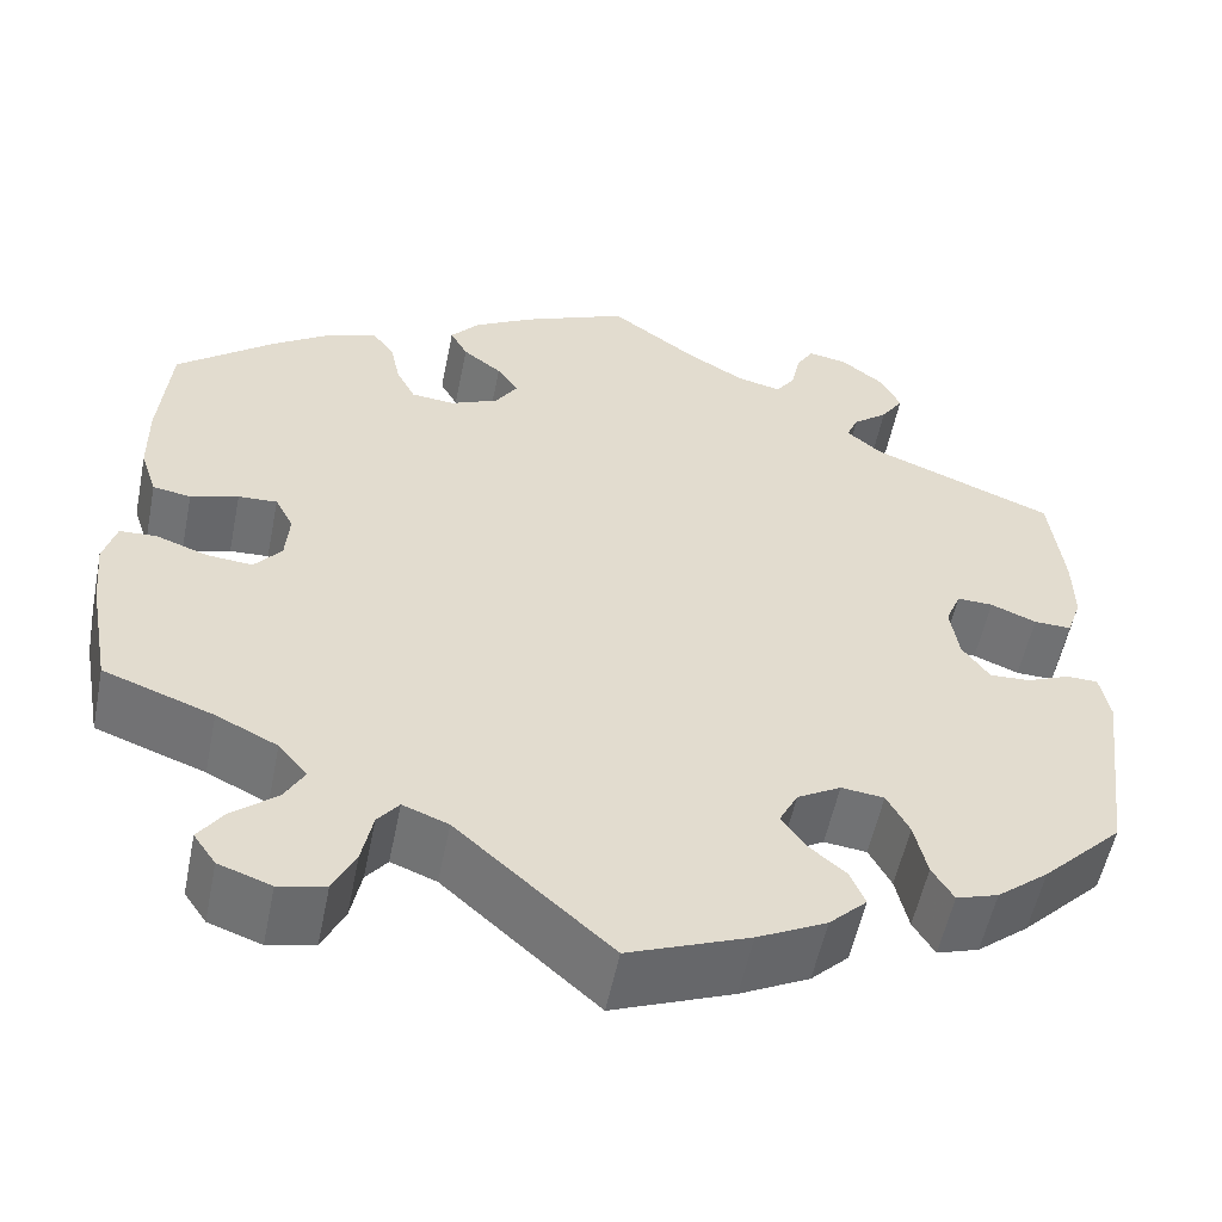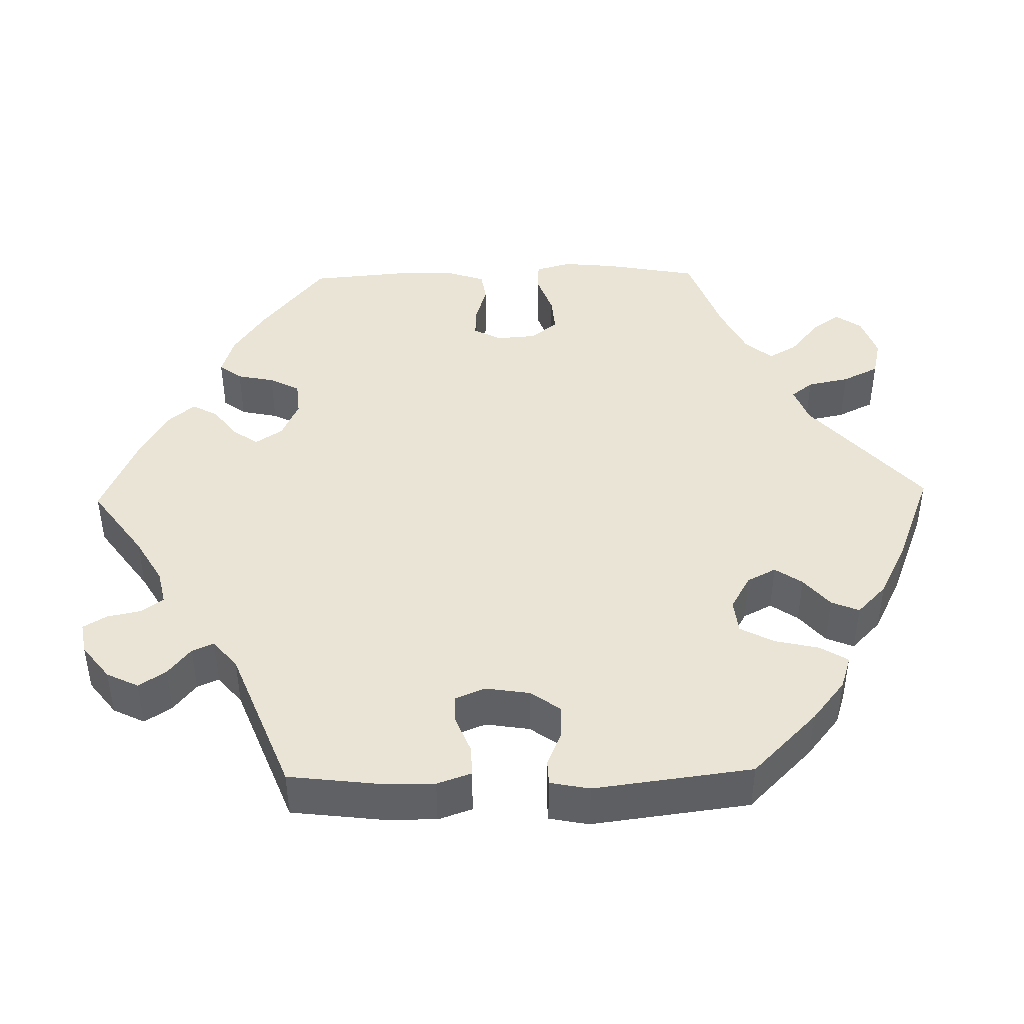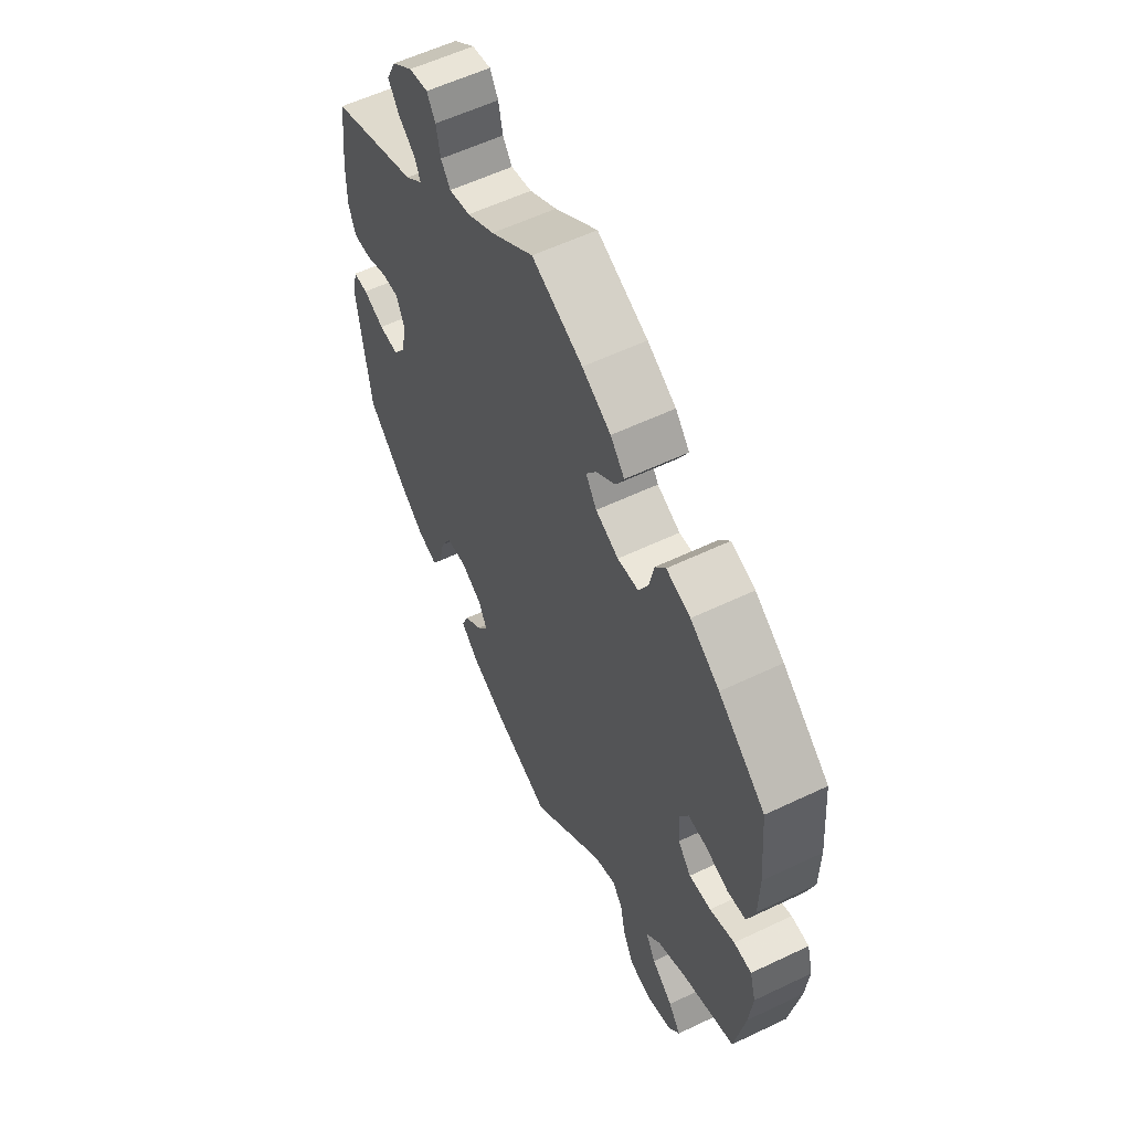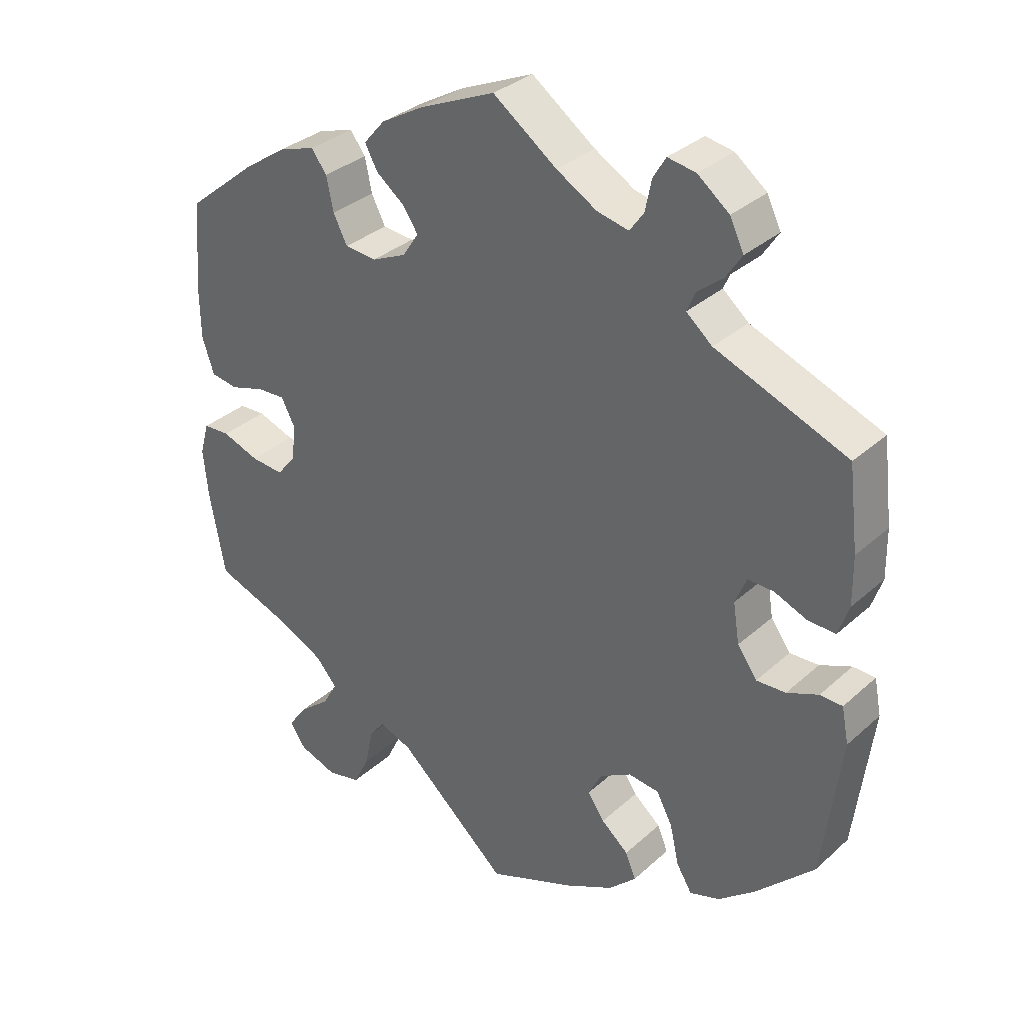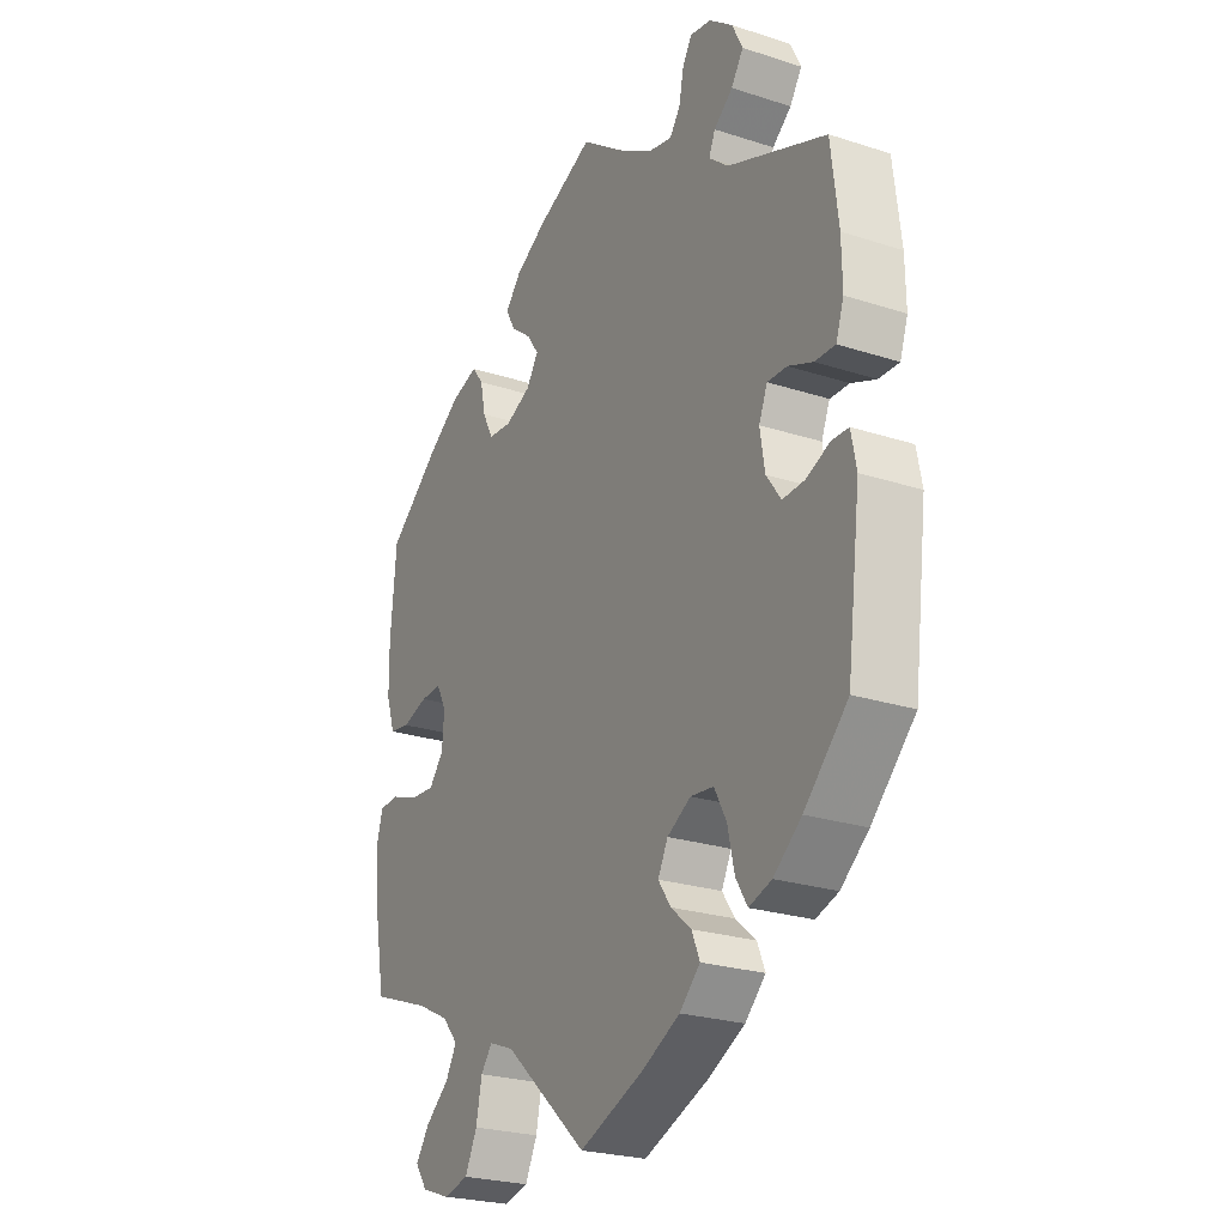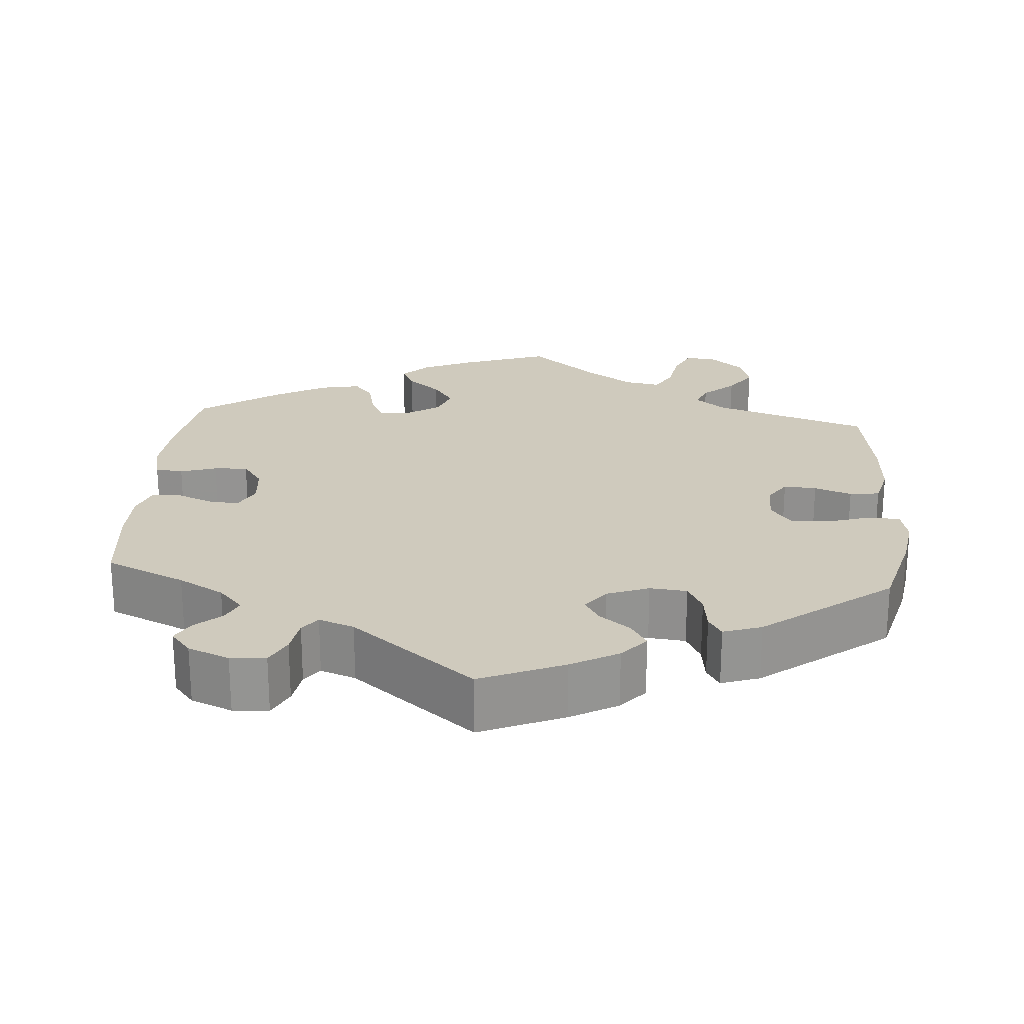
<metadata>
{"format":"obj","ext":"obj","renderer":"f3d","projection":"perspective","resolution":1024,"background":"white","views":[{"elev":-55.1,"azim":-11.4,"up":"+Z"},{"elev":43.6,"azim":88.7,"up":"+Y"},{"elev":57.8,"azim":-116.3,"up":"+Z"},{"elev":33.0,"azim":39.4,"up":"+Z"},{"elev":-24.6,"azim":62.0,"up":"+Z"},{"elev":23.0,"azim":64.4,"up":"+Y"}]}
</metadata>
<code>
v 0.514 0.07 0.174
v 0.515 0.07 0.105
v 0.5 0.07 0.061
v 0.461 0.07 0.062
v 0.414 0.07 0.081
v 0.377 0.07 0.082
v 0.361 0.07 0.043
v 0.37 0.07 -0.014
v 0.398 0.07 -0.053
v 0.44 0.07 -0.051
v 0.485 0.07 -0.032
v 0.517 0.07 -0.033
v 0.527 0.07 -0.084
v 0.501 0.07 -0.288
v 0.418 0.07 -0.371
v 0.365 0.07 -0.414
v 0.322 0.07 -0.428
v 0.3 0.07 -0.392
v 0.287 0.07 -0.335
v 0.264 0.07 -0.292
v 0.22 0.07 -0.287
v 0.175 0.07 -0.313
v 0.156 0.07 -0.35
v 0.18 0.07 -0.385
v 0.219 0.07 -0.418
v 0.234 0.07 -0.454
v 0.195 0.07 -0.492
v 0.124 0.07 -0.528
v 0 0.07 -0.577
v -0.159 0.07 -0.436
v -0.206 0.07 -0.418
v -0.228 0.07 -0.446
v -0.239 0.07 -0.5
v -0.262 0.07 -0.547
v -0.31 0.07 -0.558
v -0.364 0.07 -0.539
v -0.387 0.07 -0.506
v -0.361 0.07 -0.469
v -0.316 0.07 -0.432
v -0.295 0.07 -0.395
v -0.325 0.07 -0.36
v -0.388 0.07 -0.329
v -0.501 0.07 -0.288
v -0.523 0.07 -0.169
v -0.53 0.07 -0.099
v -0.517 0.07 -0.053
v -0.479 0.07 -0.051
v -0.426 0.07 -0.07
v -0.379 0.07 -0.074
v -0.351 0.07 -0.04
v -0.347 0.07 0.012
v -0.366 0.07 0.048
v -0.406 0.07 0.046
v -0.455 0.07 0.031
v -0.494 0.07 0.037
v -0.511 0.07 0.088
v -0.512 0.07 0.164
v -0.501 0.07 0.289
v -0.401 0.07 0.37
v -0.339 0.07 0.412
v -0.288 0.07 0.428
v -0.266 0.07 0.399
v -0.256 0.07 0.351
v -0.236 0.07 0.312
v -0.191 0.07 0.308
v -0.142 0.07 0.33
v -0.119 0.07 0.365
v -0.141 0.07 0.397
v -0.181 0.07 0.428
v -0.199 0.07 0.461
v -0.169 0.07 0.496
v -0.108 0.07 0.531
v 0 0.07 0.578
v 0.091 0.07 0.512
v 0.149 0.07 0.478
v 0.194 0.07 0.468
v 0.214 0.07 0.496
v 0.223 0.07 0.54
v 0.241 0.07 0.57
v 0.281 0.07 0.563
v 0.326 0.07 0.528
v 0.346 0.07 0.487
v 0.323 0.07 0.452
v 0.287 0.07 0.423
v 0.275 0.07 0.395
v 0.312 0.07 0.364
v 0.5 0.07 0.29
v 0.514 0 0.174
v 0.515 0 0.105
v 0.5 0 0.061
v 0.461 0 0.062
v 0.414 0 0.081
v 0.377 0 0.082
v 0.361 0 0.043
v 0.37 0 -0.014
v 0.398 0 -0.053
v 0.44 0 -0.051
v 0.485 0 -0.032
v 0.517 0 -0.033
v 0.527 0 -0.084
v 0.501 0 -0.288
v 0.418 0 -0.371
v 0.365 0 -0.414
v 0.322 0 -0.428
v 0.3 0 -0.392
v 0.287 0 -0.335
v 0.264 0 -0.292
v 0.22 0 -0.287
v 0.175 0 -0.313
v 0.156 0 -0.35
v 0.18 0 -0.385
v 0.219 0 -0.418
v 0.234 0 -0.454
v 0.195 0 -0.492
v 0.124 0 -0.528
v 0 0 -0.577
v -0.159 0 -0.436
v -0.206 0 -0.418
v -0.228 0 -0.446
v -0.239 0 -0.5
v -0.262 0 -0.547
v -0.31 0 -0.558
v -0.364 0 -0.539
v -0.387 0 -0.506
v -0.361 0 -0.469
v -0.316 0 -0.432
v -0.295 0 -0.395
v -0.325 0 -0.36
v -0.388 0 -0.329
v -0.501 0 -0.288
v -0.523 0 -0.169
v -0.53 0 -0.099
v -0.517 0 -0.053
v -0.479 0 -0.051
v -0.426 0 -0.07
v -0.379 0 -0.074
v -0.351 0 -0.04
v -0.347 0 0.012
v -0.366 0 0.048
v -0.406 0 0.046
v -0.455 0 0.031
v -0.494 0 0.037
v -0.511 0 0.088
v -0.512 0 0.164
v -0.501 0 0.289
v -0.401 0 0.37
v -0.339 0 0.412
v -0.288 0 0.428
v -0.266 0 0.399
v -0.256 0 0.351
v -0.236 0 0.312
v -0.191 0 0.308
v -0.142 0 0.33
v -0.119 0 0.365
v -0.141 0 0.397
v -0.181 0 0.428
v -0.199 0 0.461
v -0.169 0 0.496
v -0.108 0 0.531
v 0 0 0.578
v 0.091 0 0.512
v 0.149 0 0.478
v 0.194 0 0.468
v 0.214 0 0.496
v 0.223 0 0.54
v 0.241 0 0.57
v 0.281 0 0.563
v 0.326 0 0.528
v 0.346 0 0.487
v 0.323 0 0.452
v 0.287 0 0.423
v 0.275 0 0.395
v 0.312 0 0.364
v 0.5 0 0.29
f 86 87 1 2
f 85 86 2 3
f 81 82 83 84
f 81 84 85
f 80 81 85
f 77 78 79 80
f 76 77 80 85
f 75 76 85 3
f 71 72 73 74
f 68 69 70 71
f 67 68 71 74
f 66 67 74 75
f 60 61 62 63
f 60 63 64
f 59 60 64
f 58 59 64
f 57 58 64 65
f 53 54 55 56
f 52 53 56 57
f 45 46 47 48
f 45 48 49
f 42 43 44 45
f 41 42 45 49
f 40 41 49 50
f 36 37 38 39
f 36 39 40
f 35 36 40
f 32 33 34 35
f 32 35 40
f 31 32 40 50
f 27 28 29 30
f 24 25 26 27
f 23 24 27 30
f 22 23 30 31
f 16 17 18 19
f 16 19 20
f 15 16 20
f 14 15 20
f 13 14 20 21
f 10 11 12 13
f 9 10 13 21
f 75 3 4 5
f 66 75 5 6
f 52 57 65
f 51 52 65 66
f 8 9 21 22
f 7 8 22 31
f 31 50 51 66
f 6 7 31 66
f 89 88 174 173
f 90 89 173 172
f 171 170 169 168
f 172 171 168
f 172 168 167
f 167 166 165 164
f 172 167 164 163
f 90 172 163 162
f 161 160 159 158
f 158 157 156 155
f 161 158 155 154
f 162 161 154 153
f 150 149 148 147
f 151 150 147
f 151 147 146
f 151 146 145
f 152 151 145 144
f 143 142 141 140
f 144 143 140 139
f 135 134 133 132
f 136 135 132
f 132 131 130 129
f 136 132 129 128
f 137 136 128 127
f 126 125 124 123
f 127 126 123
f 127 123 122
f 122 121 120 119
f 127 122 119
f 137 127 119 118
f 117 116 115 114
f 114 113 112 111
f 117 114 111 110
f 118 117 110 109
f 106 105 104 103
f 107 106 103
f 107 103 102
f 107 102 101
f 108 107 101 100
f 100 99 98 97
f 108 100 97 96
f 92 91 90 162
f 93 92 162 153
f 152 144 139
f 153 152 139 138
f 109 108 96 95
f 118 109 95 94
f 153 138 137 118
f 153 118 94 93
f 1 88 89 2
f 2 89 90 3
f 3 90 91 4
f 4 91 92 5
f 5 92 93 6
f 6 93 94 7
f 7 94 95 8
f 8 95 96 9
f 9 96 97 10
f 10 97 98 11
f 11 98 99 12
f 12 99 100 13
f 13 100 101 14
f 14 101 102 15
f 15 102 103 16
f 16 103 104 17
f 17 104 105 18
f 18 105 106 19
f 19 106 107 20
f 20 107 108 21
f 21 108 109 22
f 22 109 110 23
f 23 110 111 24
f 24 111 112 25
f 25 112 113 26
f 26 113 114 27
f 27 114 115 28
f 28 115 116 29
f 29 116 117 30
f 30 117 118 31
f 31 118 119 32
f 32 119 120 33
f 33 120 121 34
f 34 121 122 35
f 35 122 123 36
f 36 123 124 37
f 37 124 125 38
f 38 125 126 39
f 39 126 127 40
f 40 127 128 41
f 41 128 129 42
f 42 129 130 43
f 43 130 131 44
f 44 131 132 45
f 45 132 133 46
f 46 133 134 47
f 47 134 135 48
f 48 135 136 49
f 49 136 137 50
f 50 137 138 51
f 51 138 139 52
f 52 139 140 53
f 53 140 141 54
f 54 141 142 55
f 55 142 143 56
f 56 143 144 57
f 57 144 145 58
f 58 145 146 59
f 59 146 147 60
f 60 147 148 61
f 61 148 149 62
f 62 149 150 63
f 63 150 151 64
f 64 151 152 65
f 65 152 153 66
f 66 153 154 67
f 67 154 155 68
f 68 155 156 69
f 69 156 157 70
f 70 157 158 71
f 71 158 159 72
f 72 159 160 73
f 73 160 161 74
f 74 161 162 75
f 75 162 163 76
f 76 163 164 77
f 77 164 165 78
f 78 165 166 79
f 79 166 167 80
f 80 167 168 81
f 81 168 169 82
f 82 169 170 83
f 83 170 171 84
f 84 171 172 85
f 85 172 173 86
f 86 173 174 87
f 87 174 88 1

</code>
